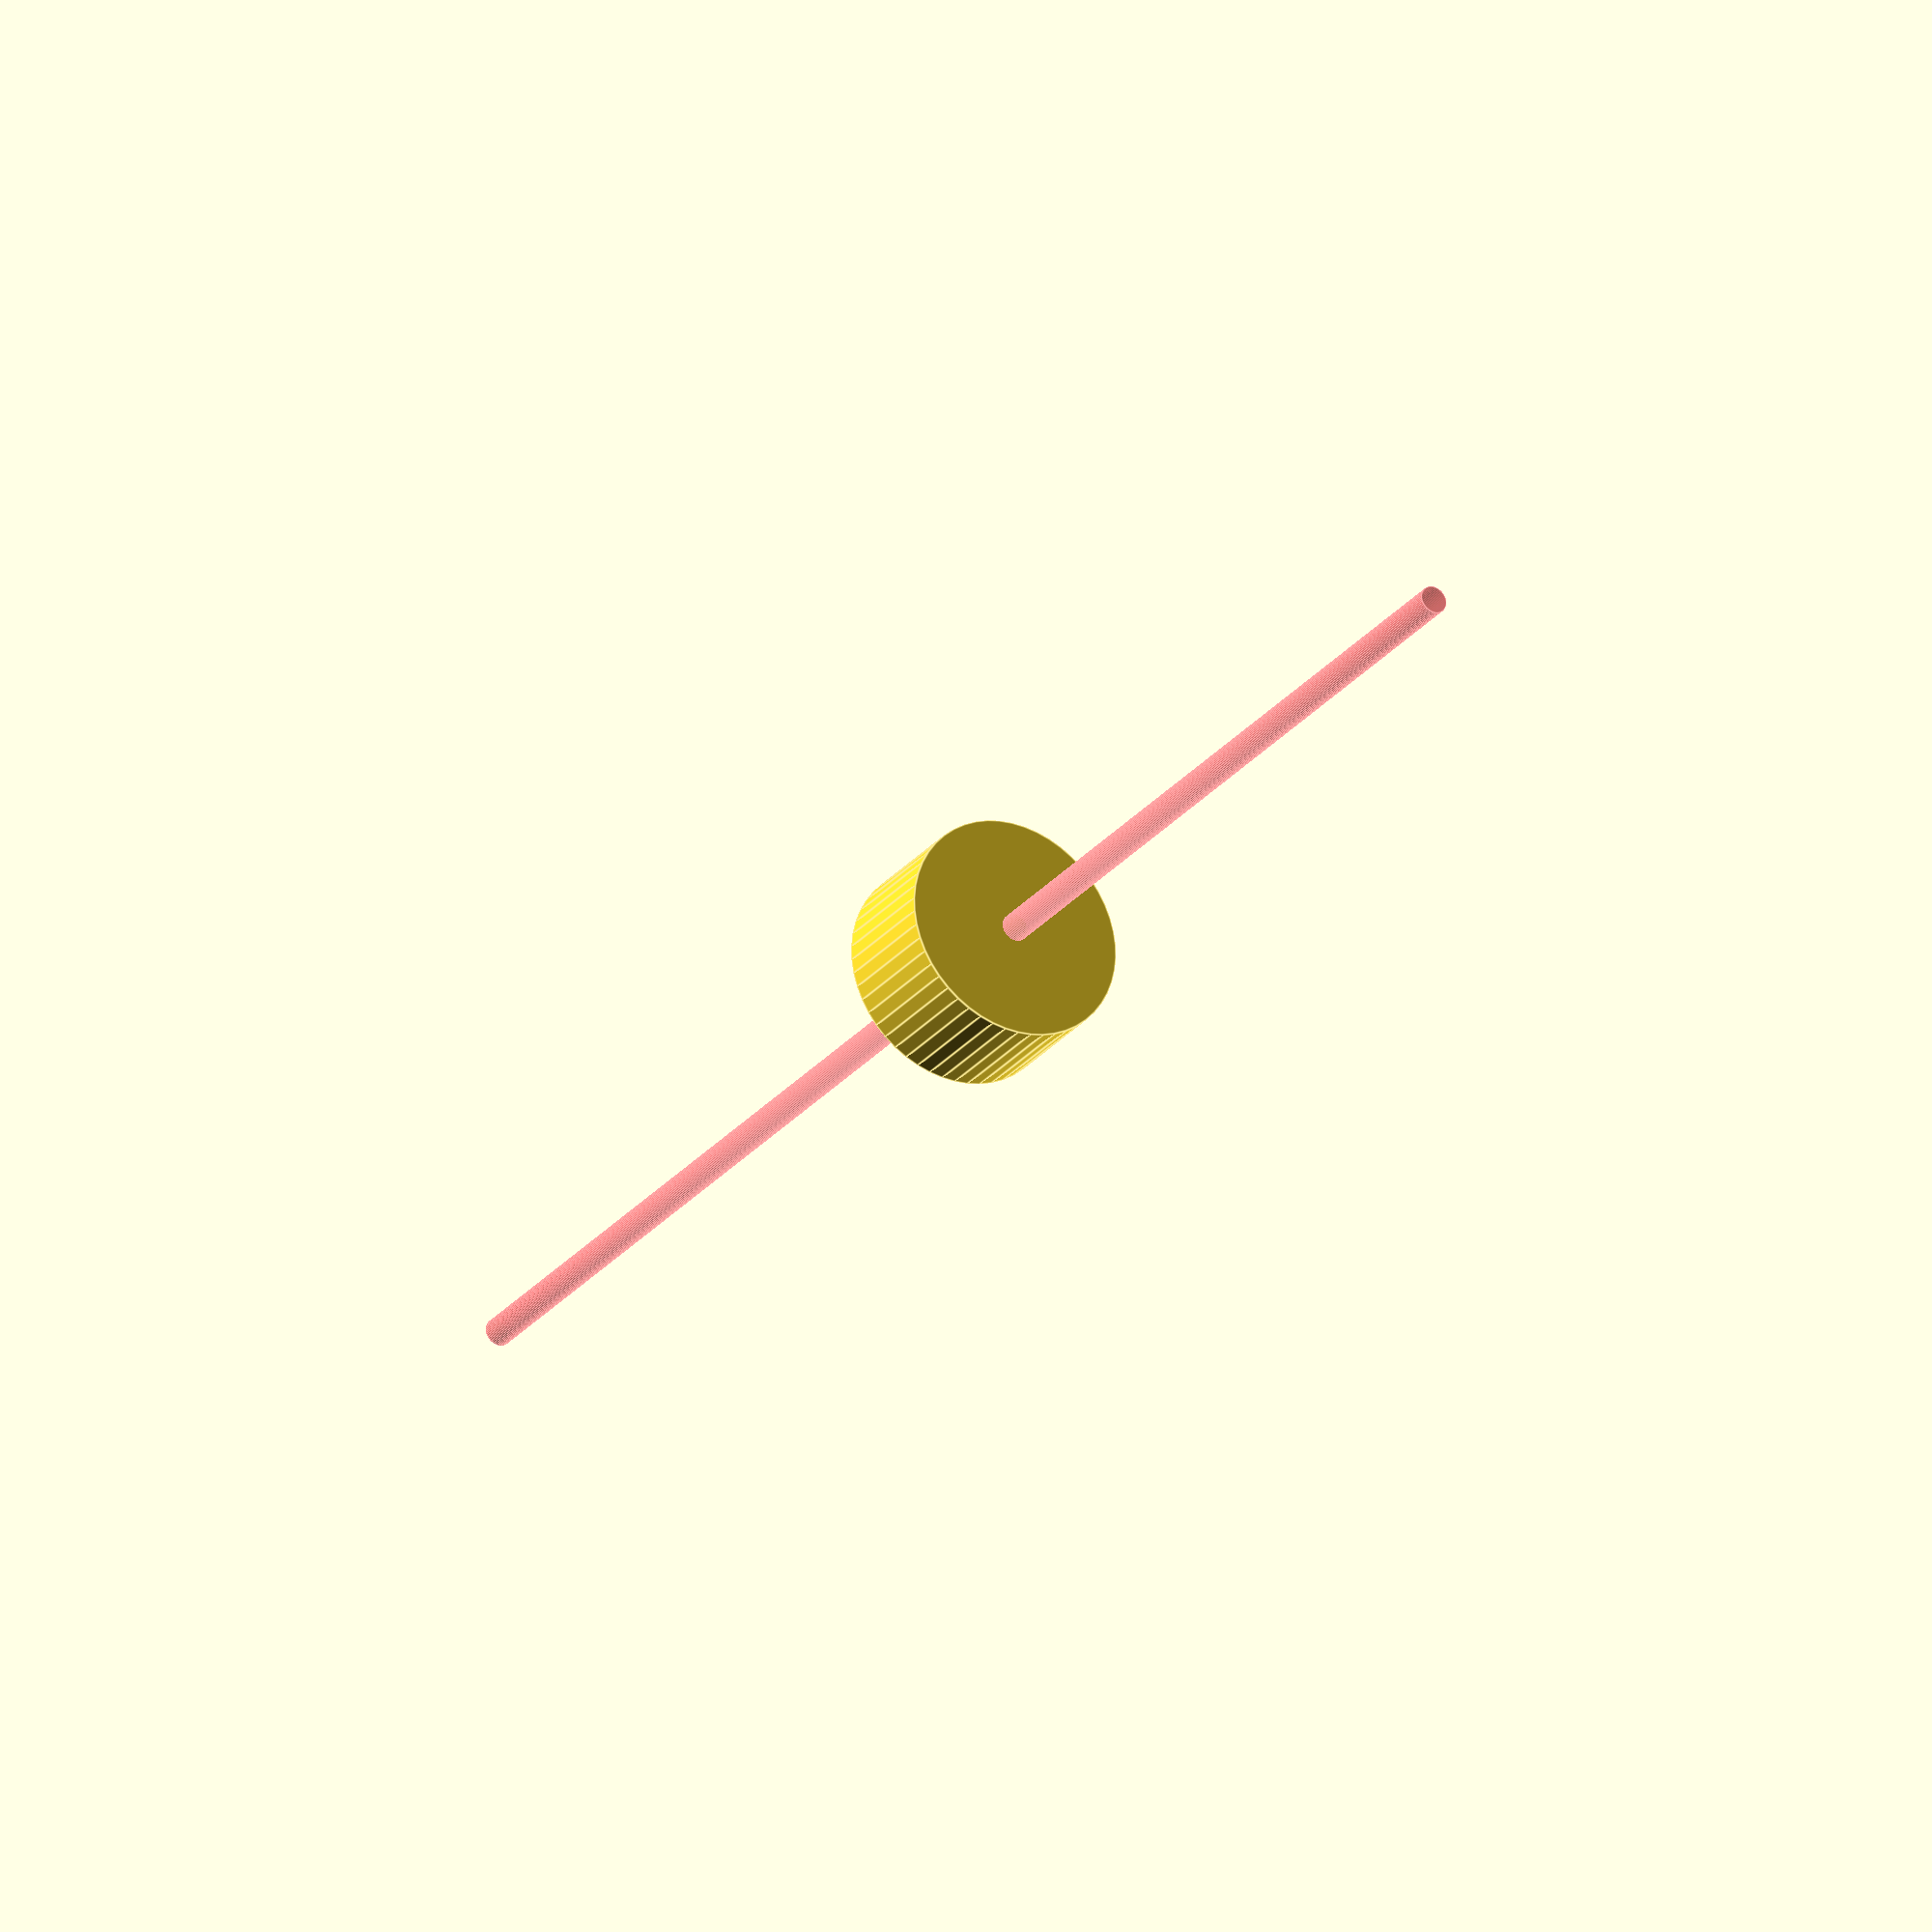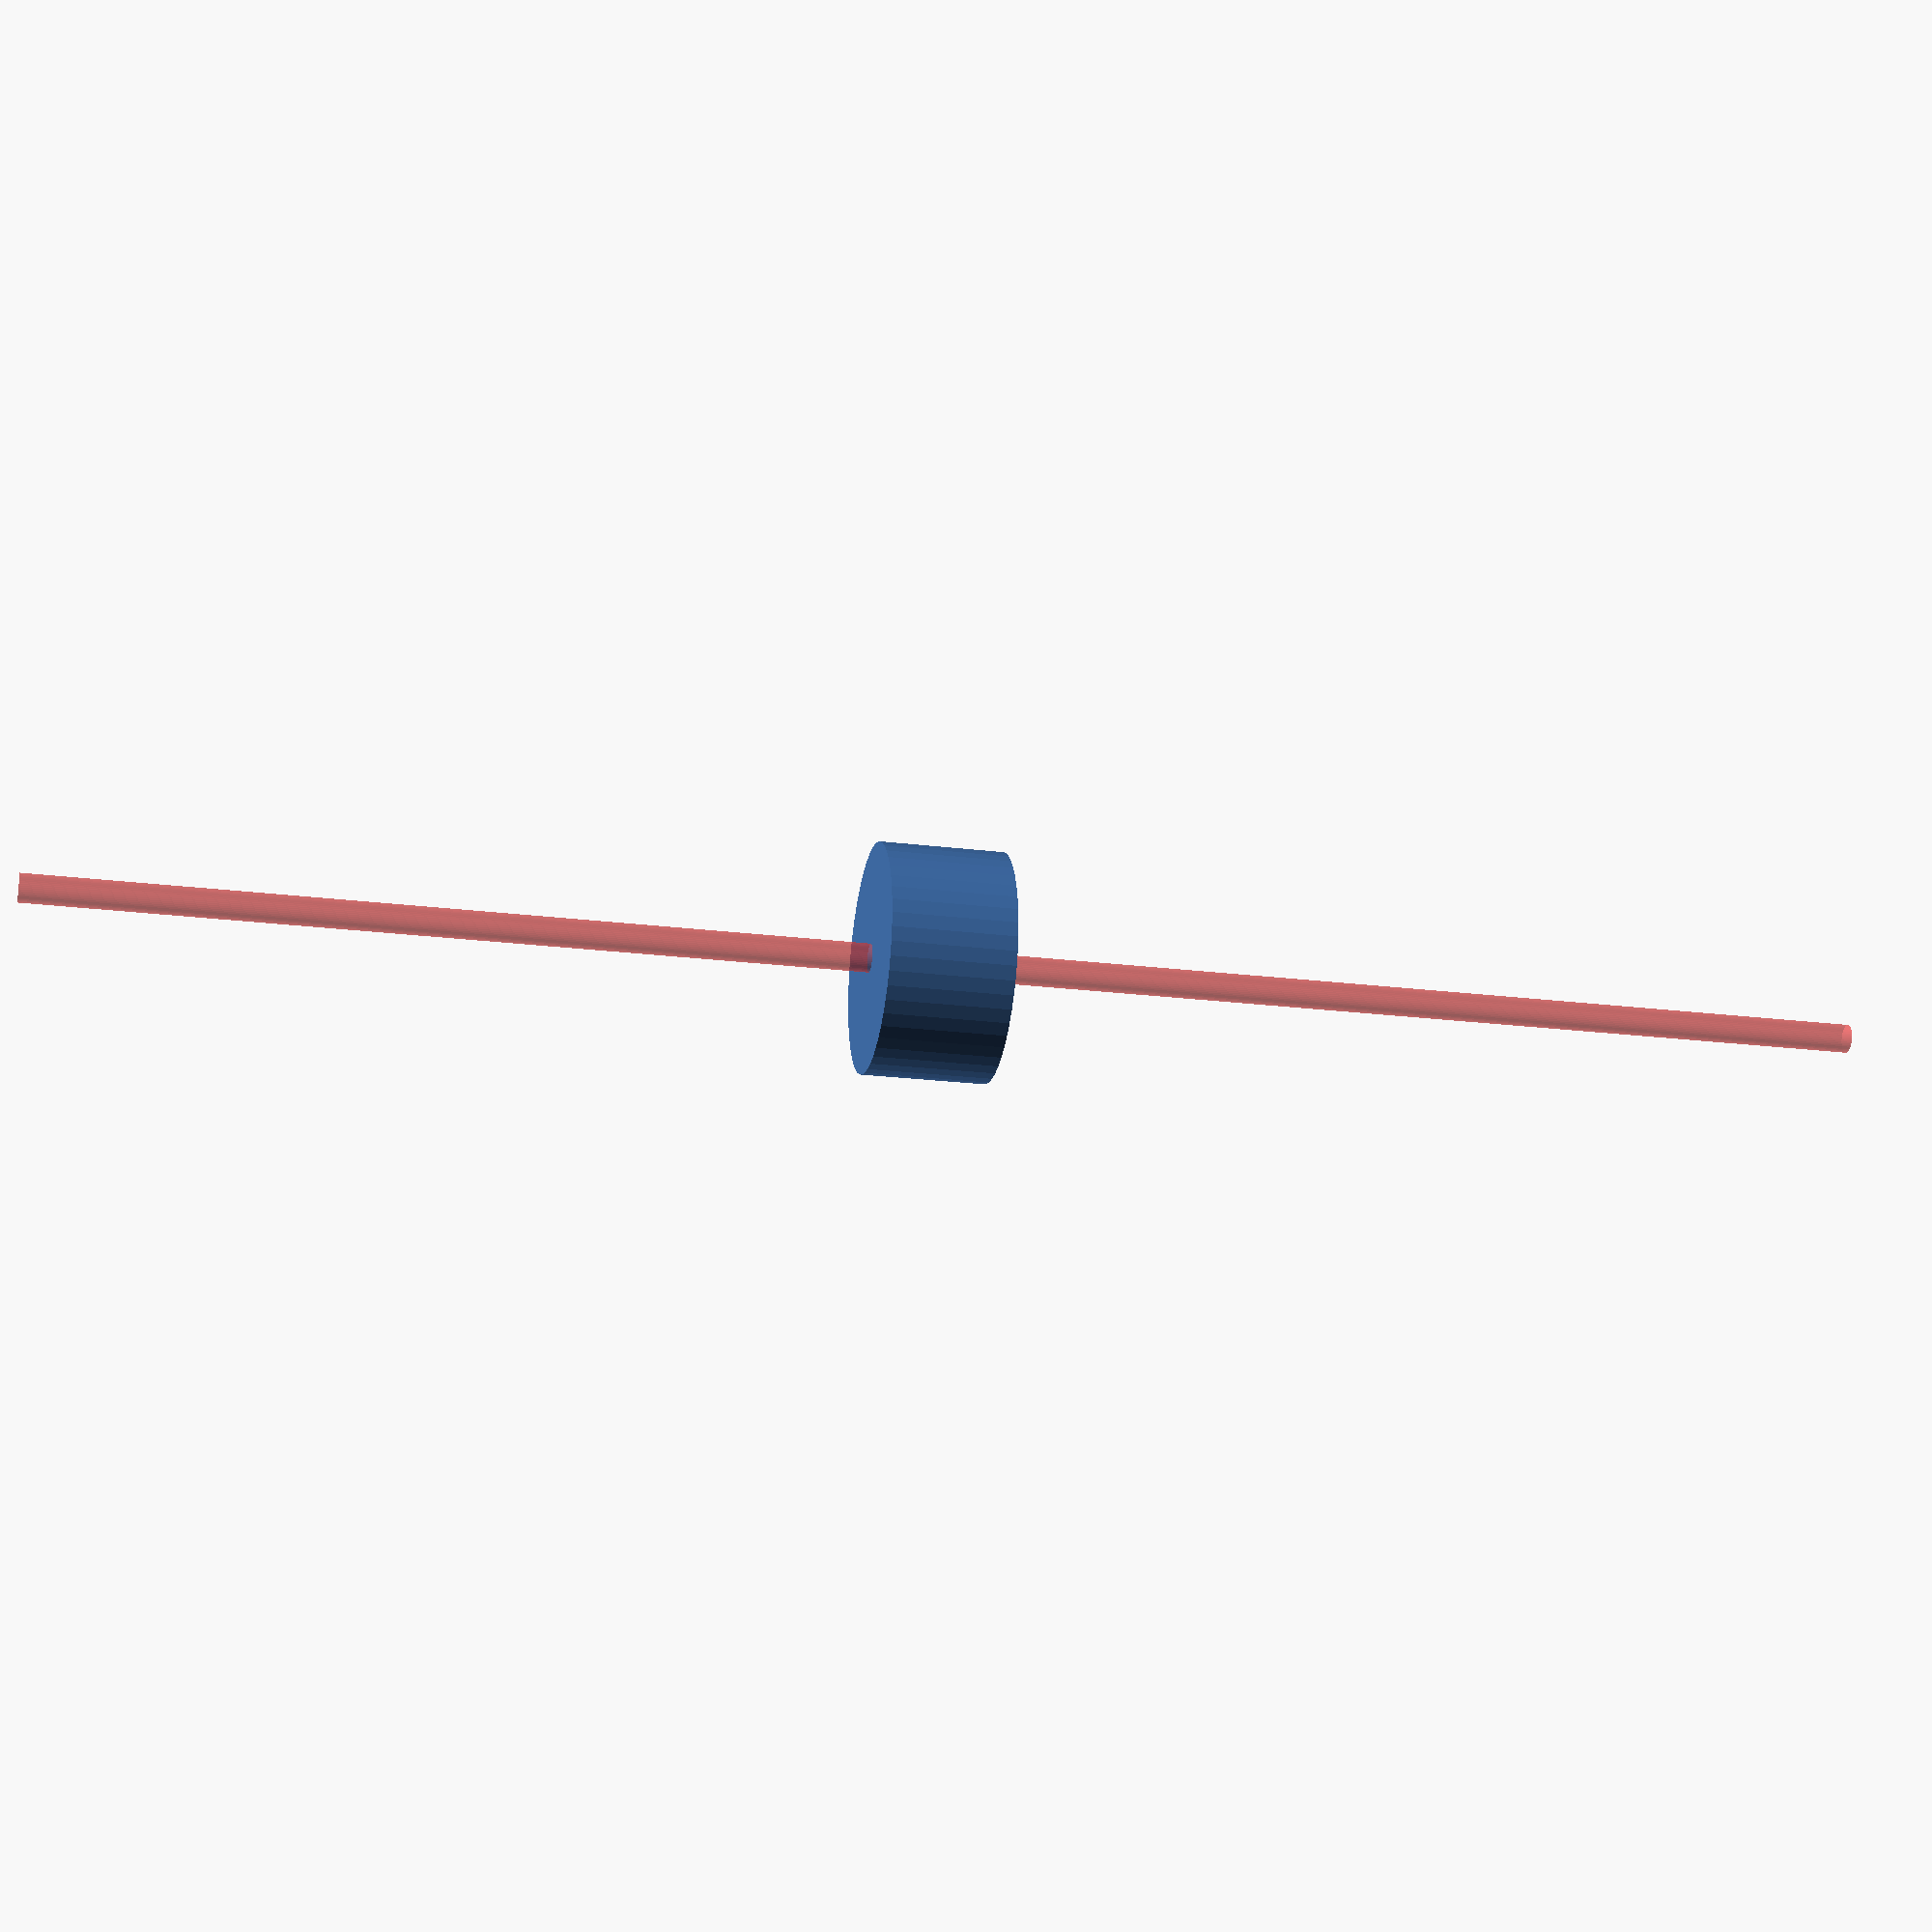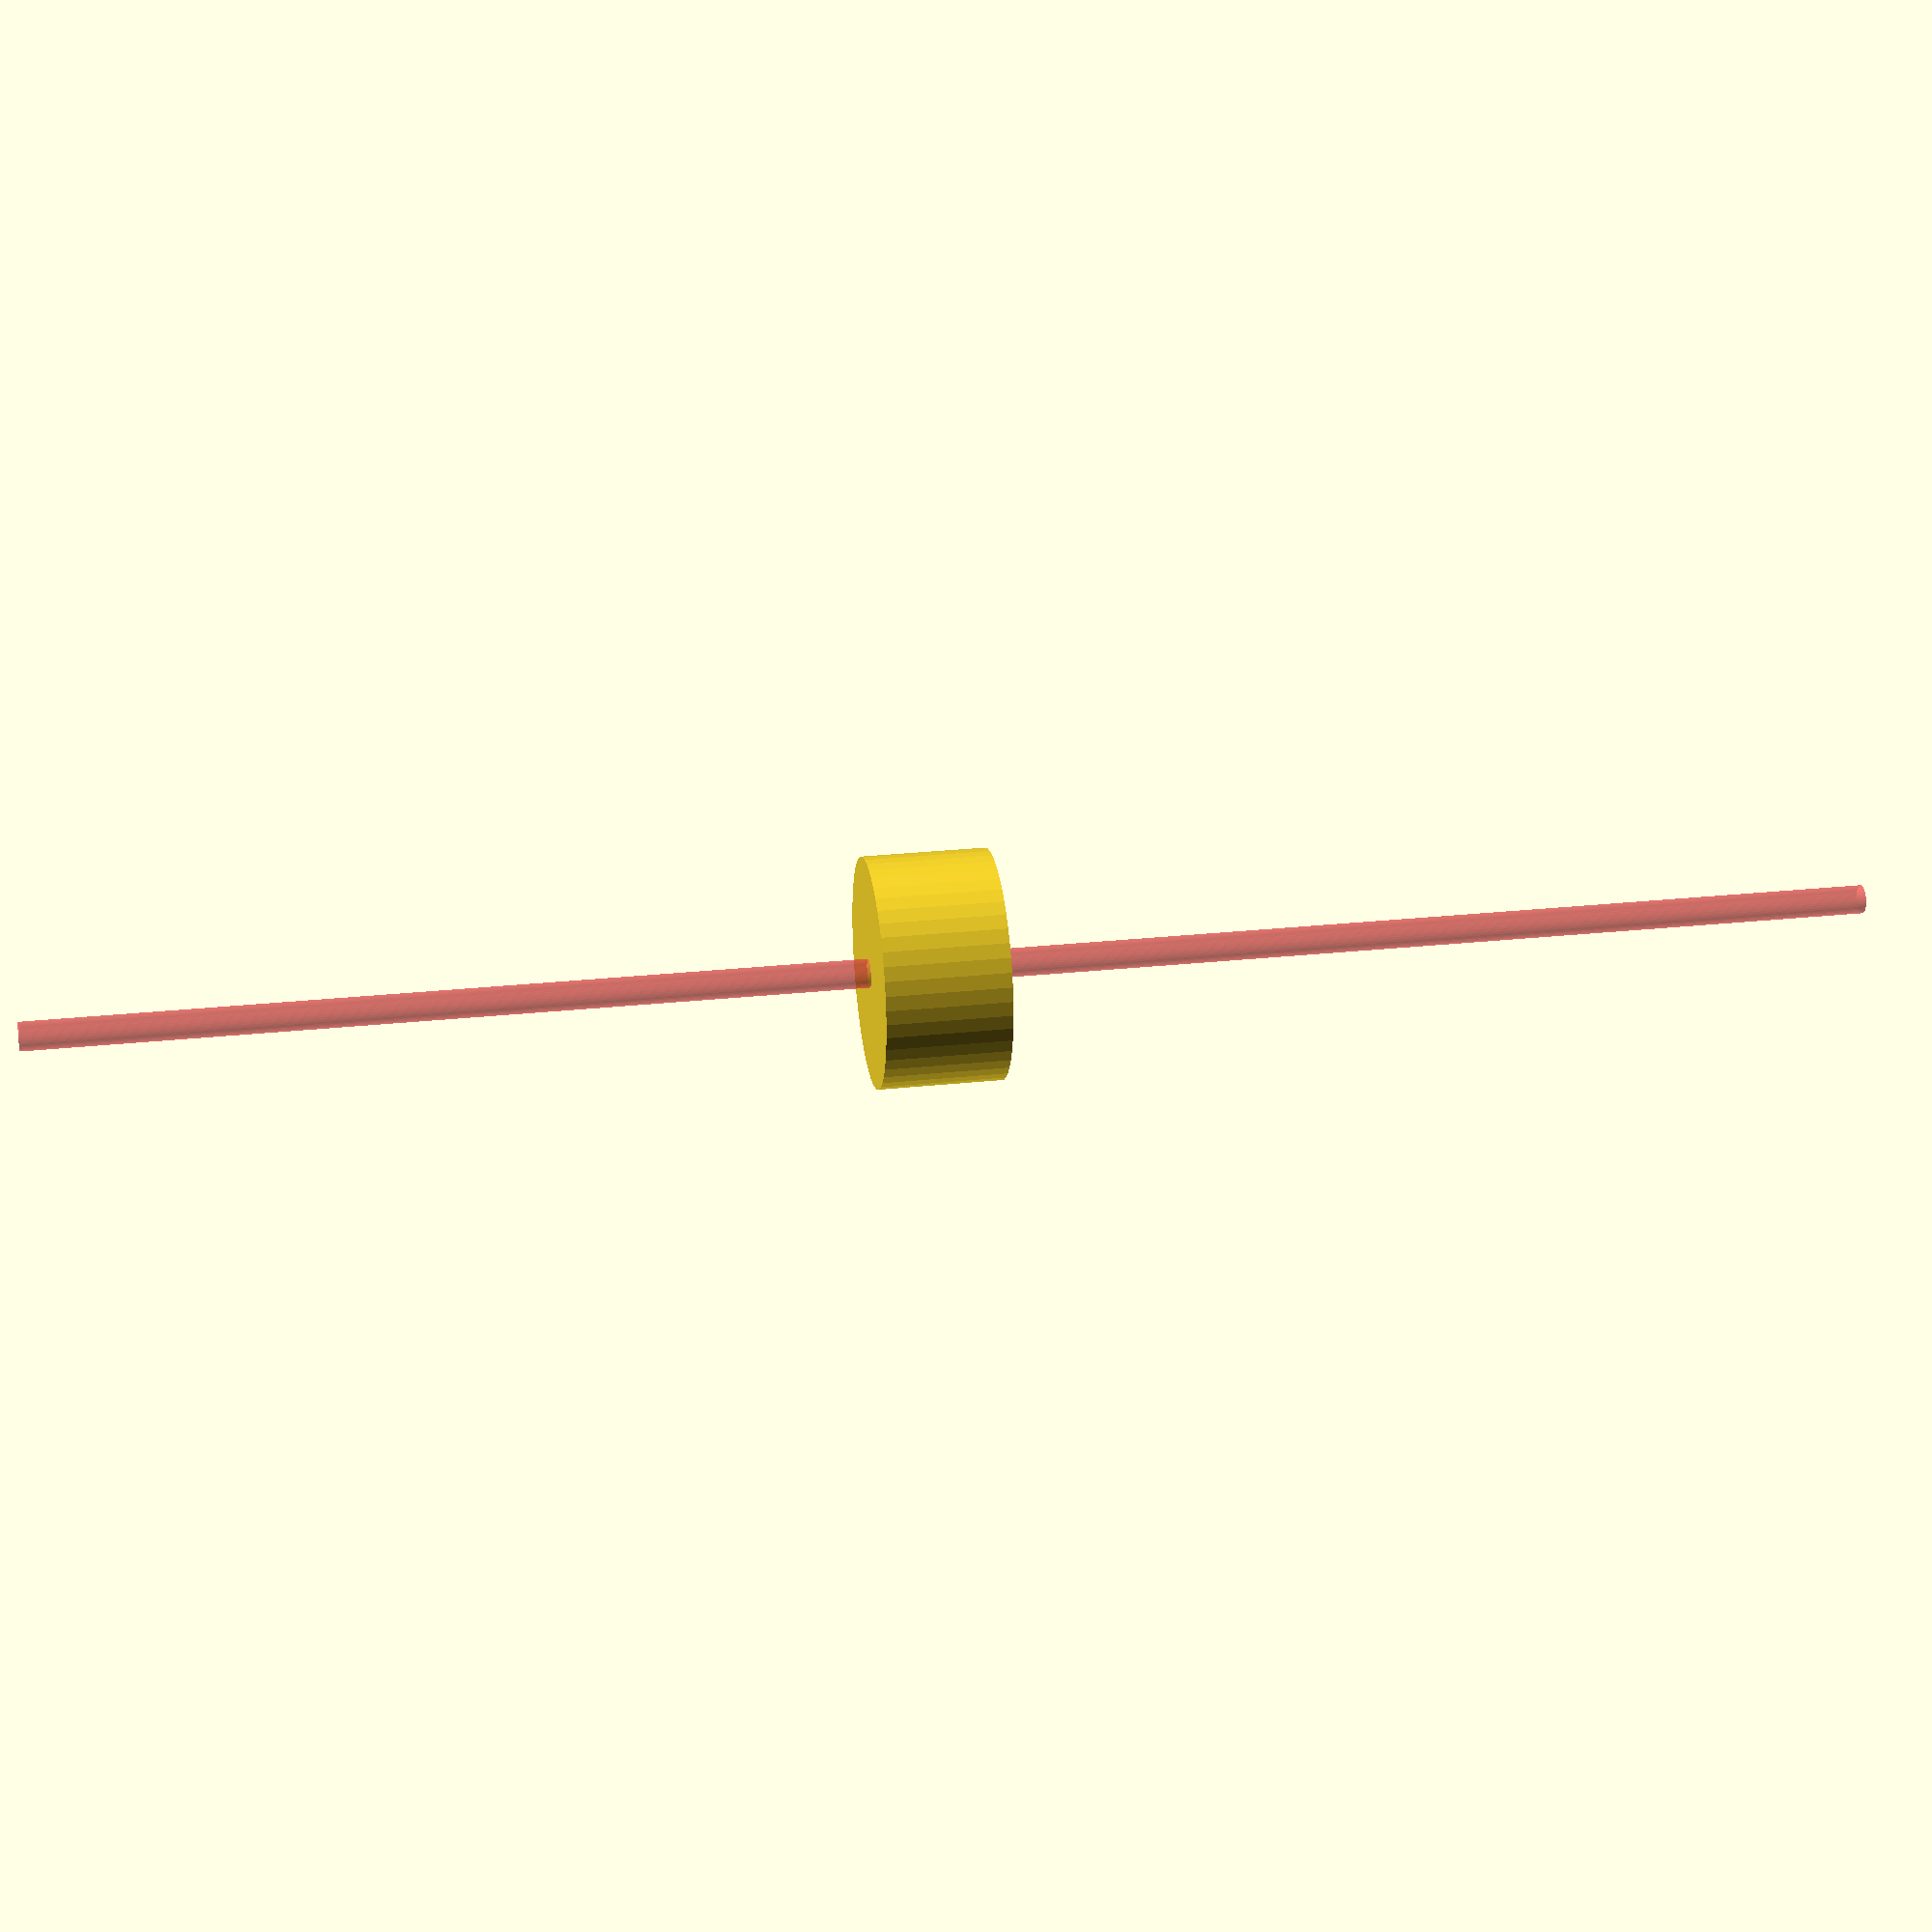
<openscad>
$fn = 50;


difference() {
	union() {
		translate(v = [0, 0, -10.5000000000]) {
			cylinder(h = 13.5000000000, r = 12.5000000000);
		}
	}
	union() {
		translate(v = [0, 0, 0]) {
			rotate(a = [0, 0, 0]) {
				difference() {
					union() {
						translate(v = [0, 0, -1.9000000000]) {
							linear_extrude(height = 1.9000000000) {
								polygon(points = [[3.1158000000, 0.0000000000], [1.5579000000, 2.6983619531], [-1.5579000000, 2.6983619531], [-3.1158000000, 0.0000000000], [-1.5579000000, -2.6983619531], [1.5579000000, -2.6983619531]]);
							}
						}
					}
					union();
				}
			}
		}
		#cylinder(h = 3, r = 5.0000000000);
		#translate(v = [0, 0, -100.0000000000]) {
			cylinder(h = 200, r = 1.5500000000);
		}
	}
}
</openscad>
<views>
elev=207.0 azim=264.4 roll=30.1 proj=o view=edges
elev=203.1 azim=100.9 roll=281.9 proj=p view=solid
elev=153.2 azim=180.6 roll=279.4 proj=p view=wireframe
</views>
